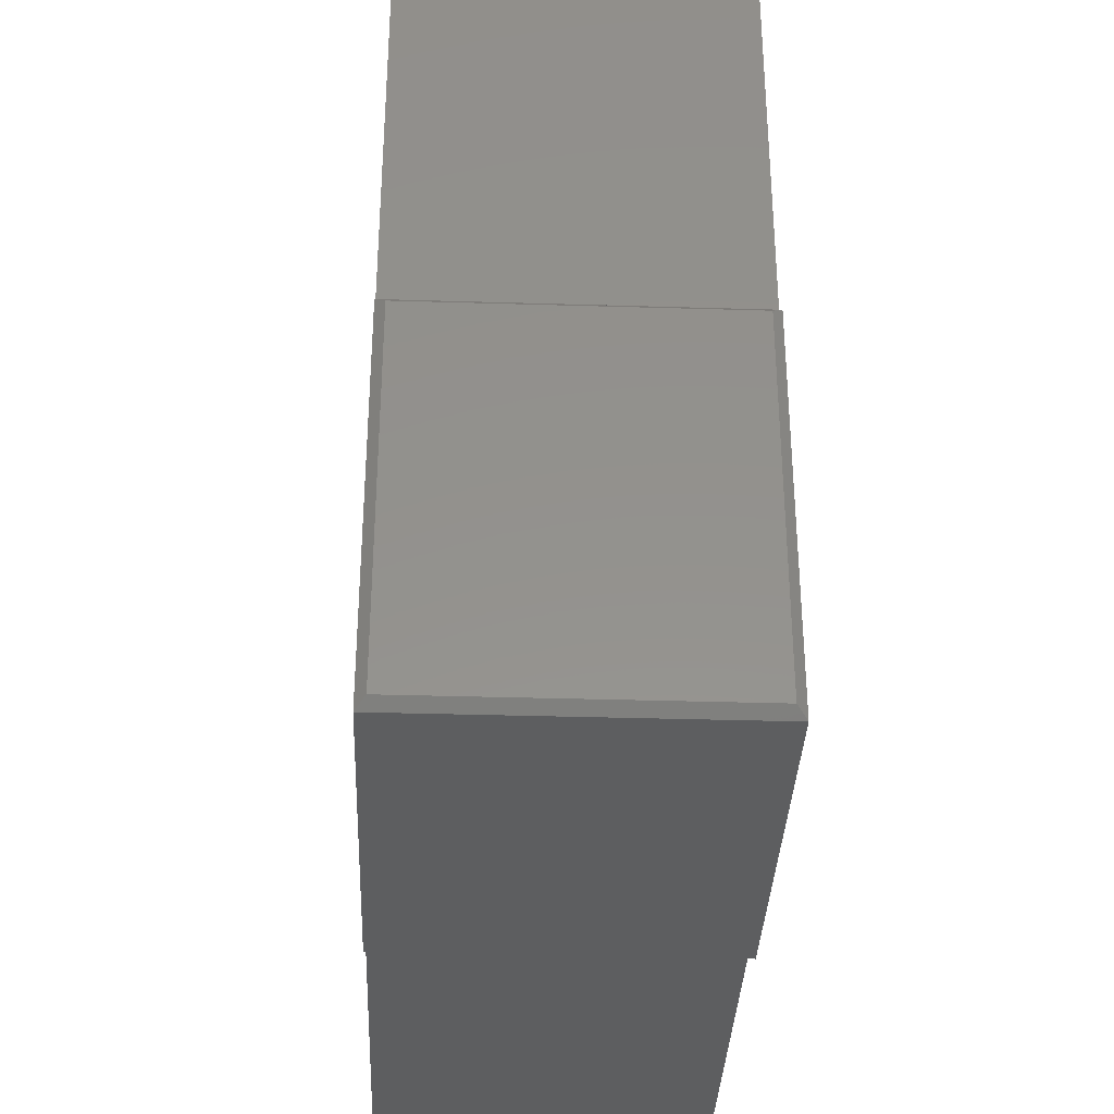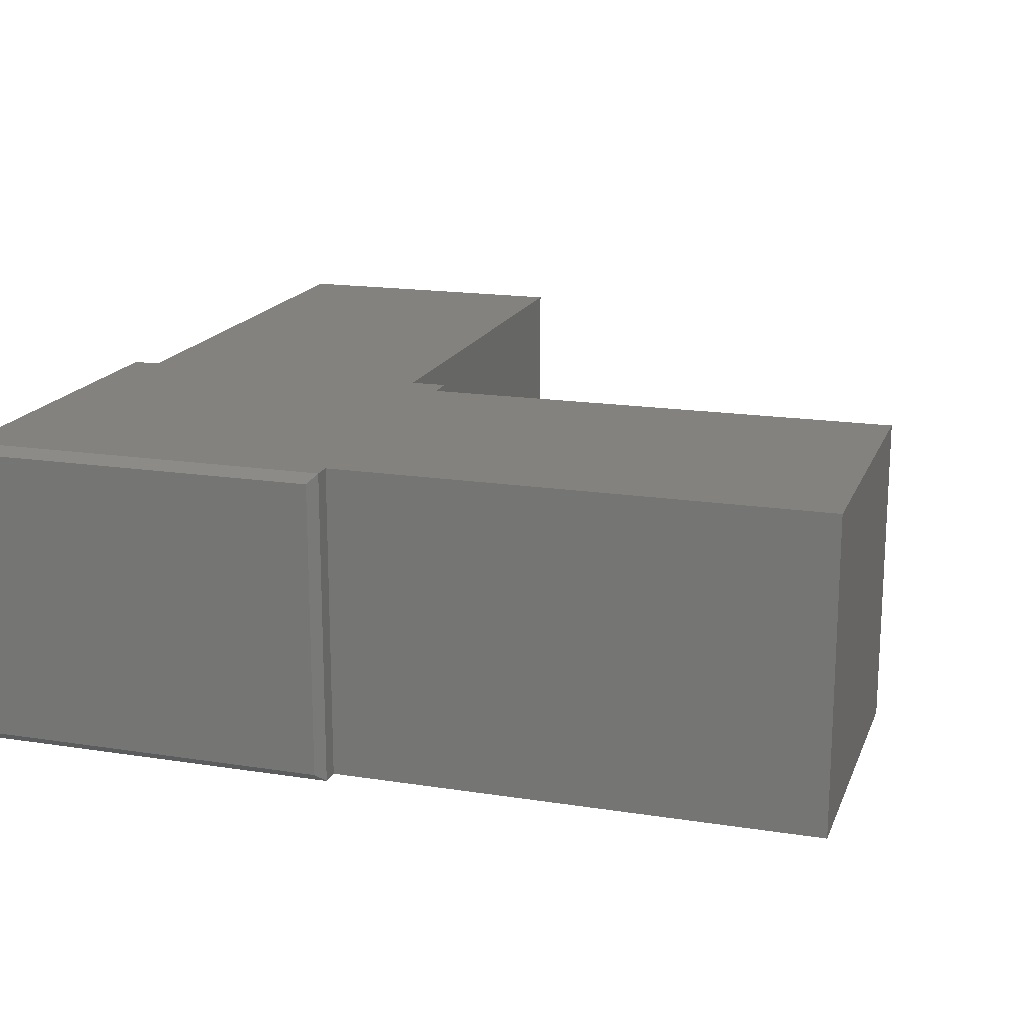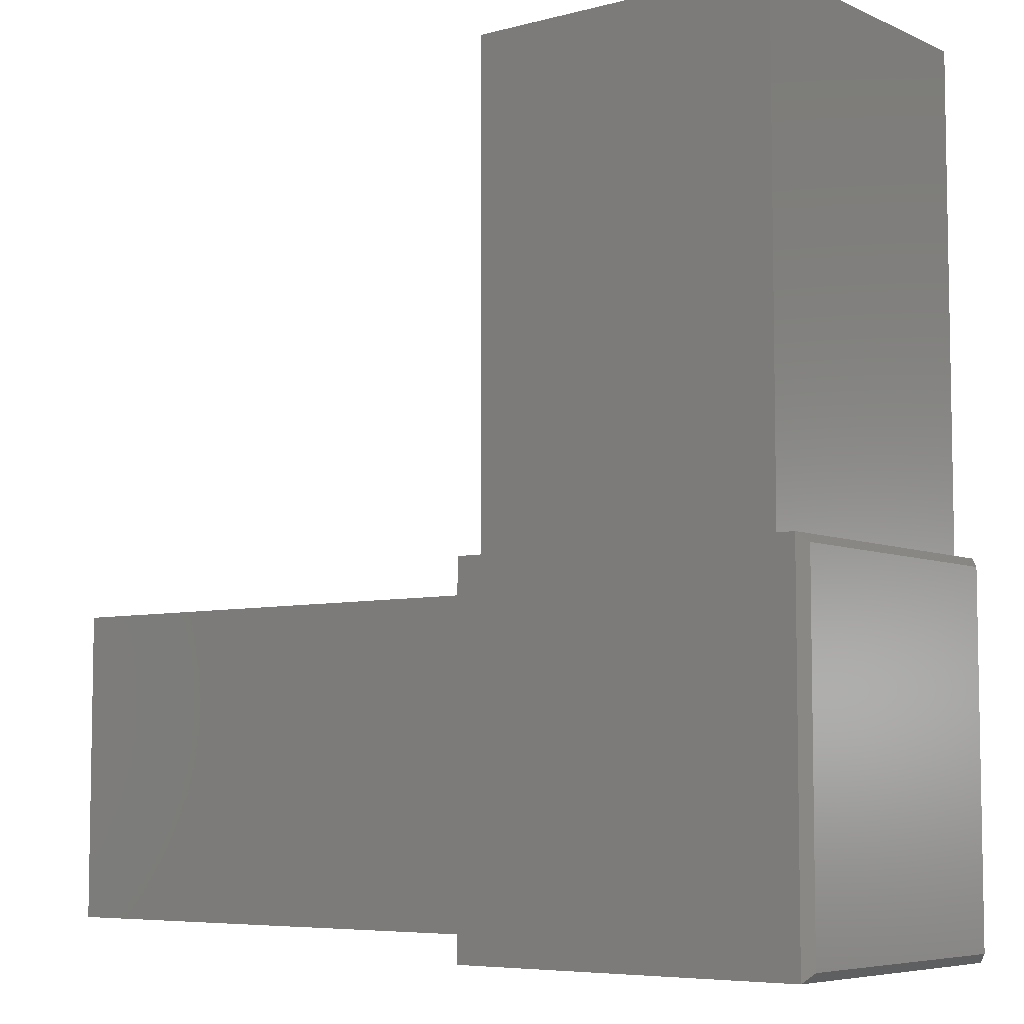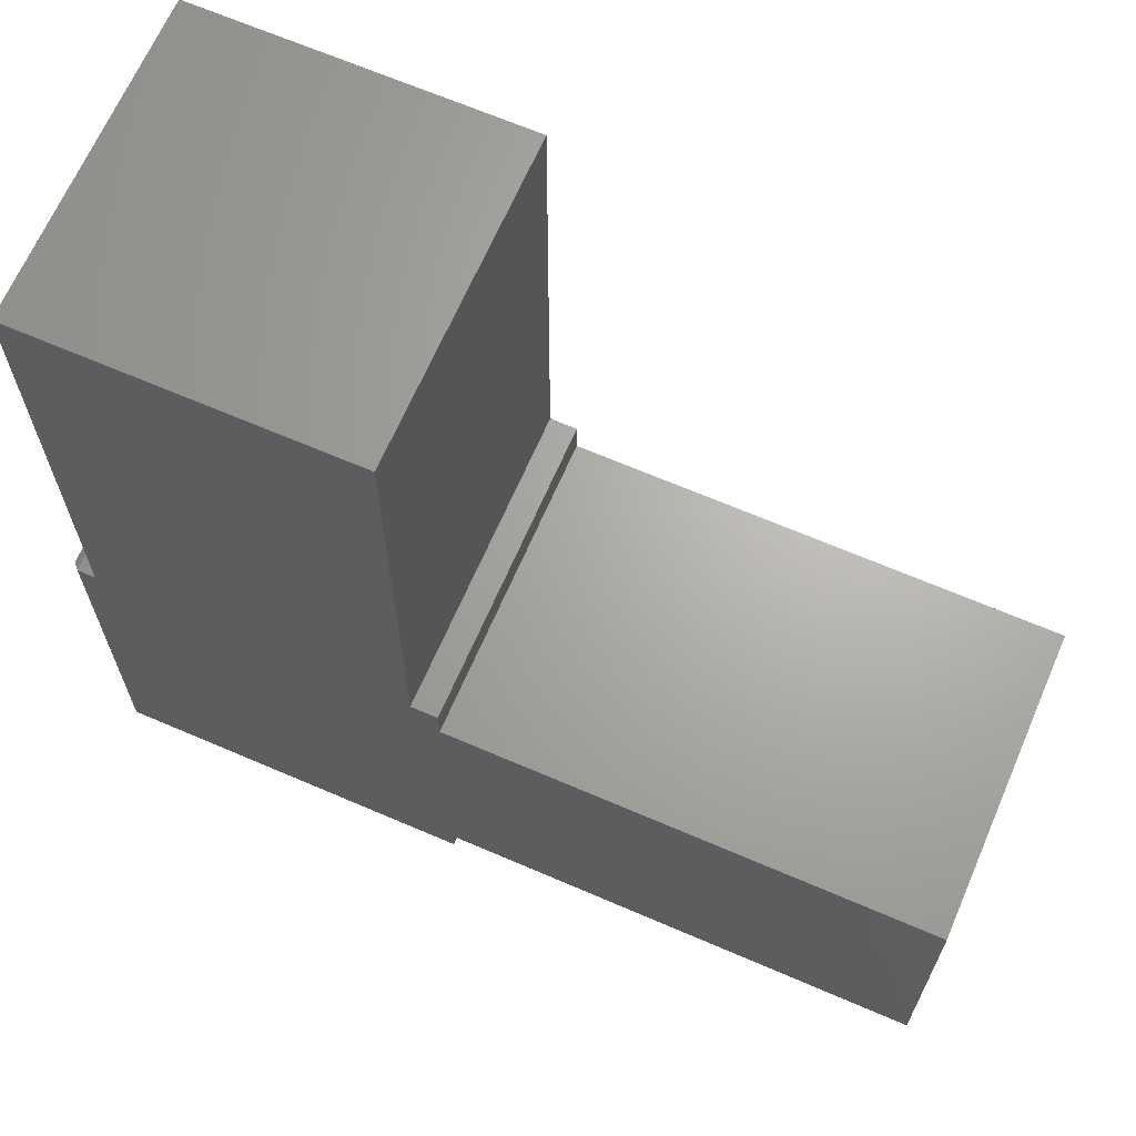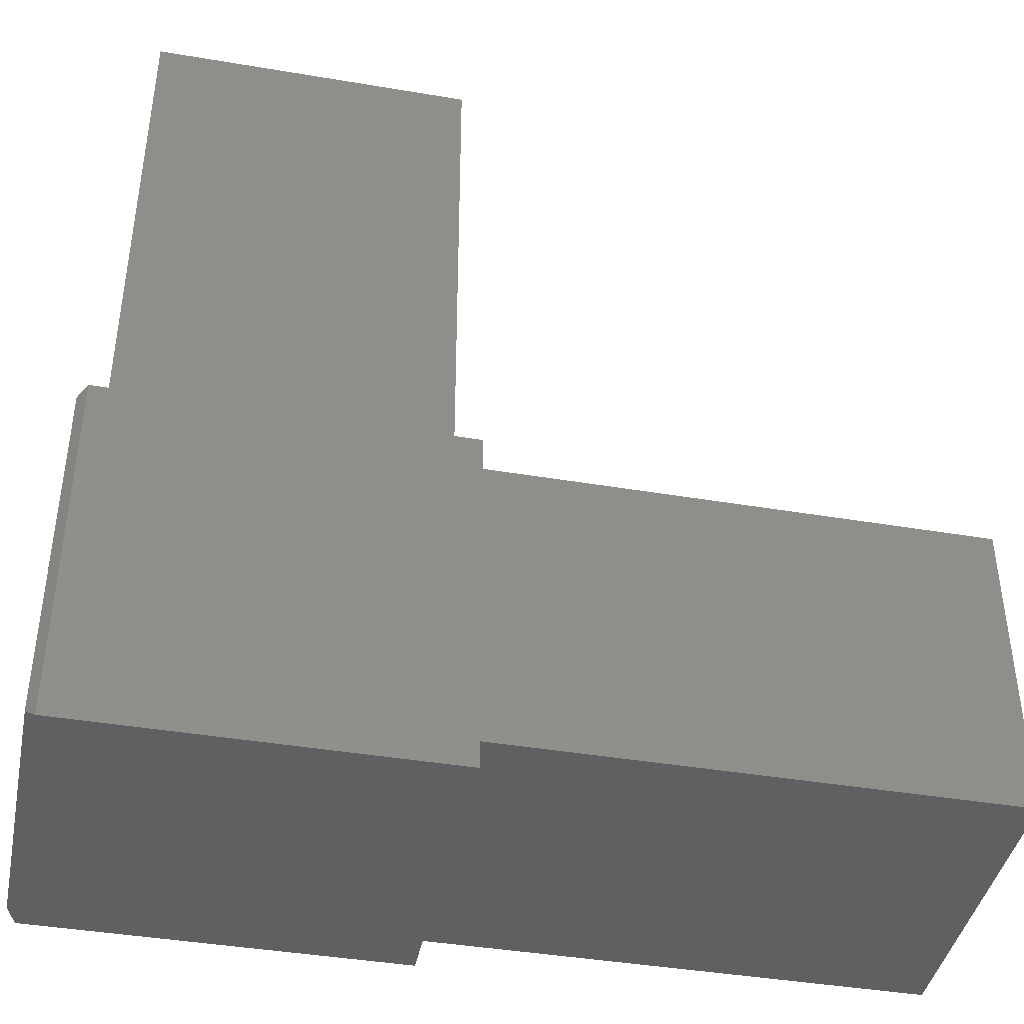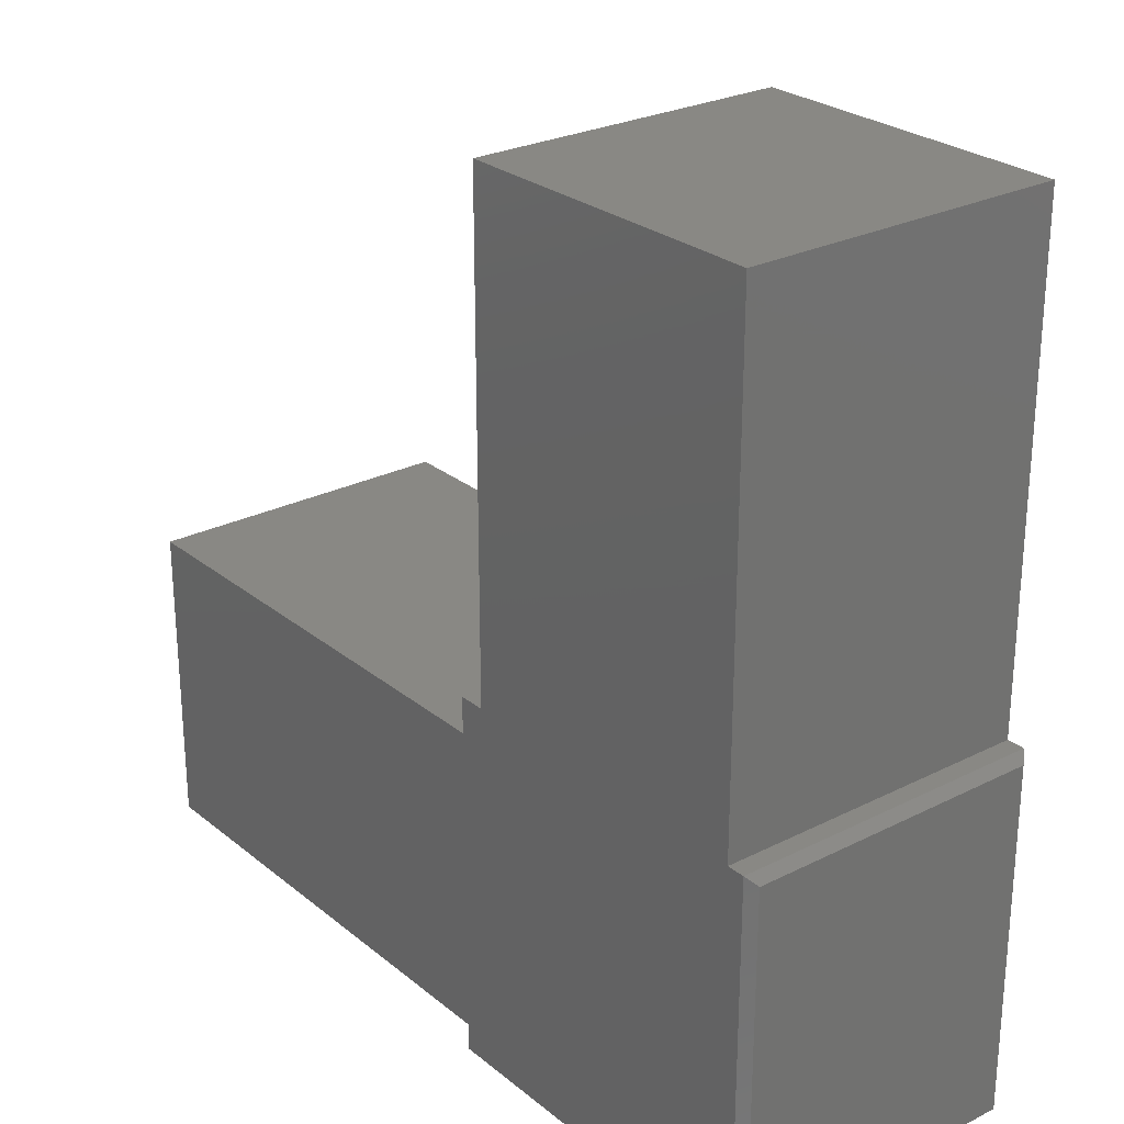
<metadata>
{"format":"stl","ext":"stl","renderer":"f3d","projection":"perspective","resolution":1024,"background":"white","views":[{"elev":-35.1,"azim":87.7,"up":"+Y"},{"elev":17.2,"azim":107.3,"up":"+Z"},{"elev":-6.4,"azim":38.0,"up":"+Y"},{"elev":66.6,"azim":-156.6,"up":"+Y"},{"elev":-41.8,"azim":168.5,"up":"+Y"},{"elev":26.2,"azim":51.5,"up":"+Y"}]}
</metadata>
<code>
# stl→obj: 28 verts, 52 faces
v -0.3237 0.2919 0.2734
v -0.75 0.2919 0.2734
v -0.75 0.02344 0.2734
v -0.3237 0.02344 0.2734
v -0.007812 0.3234 0.2734
v -0.02368 0.3234 0.2734
v -0.3 0.3234 0.2734
v -0.3237 0.3234 0.2734
v -0.3 0.7498 0.2734
v -0.02368 0.7498 0.2734
v -0.3237 -0.0002467 0.2734
v -0.007812 -0.0002467 0.2734
v -0.3237 0.2919 0
v -0.3237 0.3234 0
v -0.3 0.3234 0
v -0.02368 0.3234 0
v -0.007812 0.3234 0
v -0.3237 0.02344 0
v -0.75 0.02344 0
v -0.75 0.2919 0
v -0.3 0.7498 0
v -0.02368 0.7498 0
v -0.3237 -0.0002467 0
v -0.007812 -0.0002467 6.939e-18
v 0 0.007566 0.2656
v 0 0.007566 0.007812
v 0 0.3156 0.2656
v 0 0.3156 0.007812
f 1 2 3
f 1 3 4
f 1 4 5
f 1 5 6
f 1 6 7
f 1 7 8
f 7 6 9
f 9 6 10
f 4 11 5
f 5 11 12
f 13 14 15
f 13 15 16
f 13 16 17
f 13 17 18
f 13 18 19
f 13 19 20
f 15 21 16
f 16 21 22
f 18 17 23
f 23 17 24
f 5 17 6
f 6 17 16
f 25 26 27
f 27 26 28
f 11 23 12
f 12 23 24
f 24 26 12
f 12 26 25
f 24 17 26
f 26 17 28
f 17 5 28
f 28 5 27
f 12 25 5
f 5 25 27
f 20 19 2
f 2 19 3
f 1 13 2
f 2 13 20
f 8 14 1
f 1 14 13
f 7 15 8
f 8 15 14
f 9 21 7
f 7 21 15
f 10 22 9
f 9 22 21
f 6 16 10
f 10 16 22
f 4 18 11
f 11 18 23
f 3 19 4
f 4 19 18

</code>
